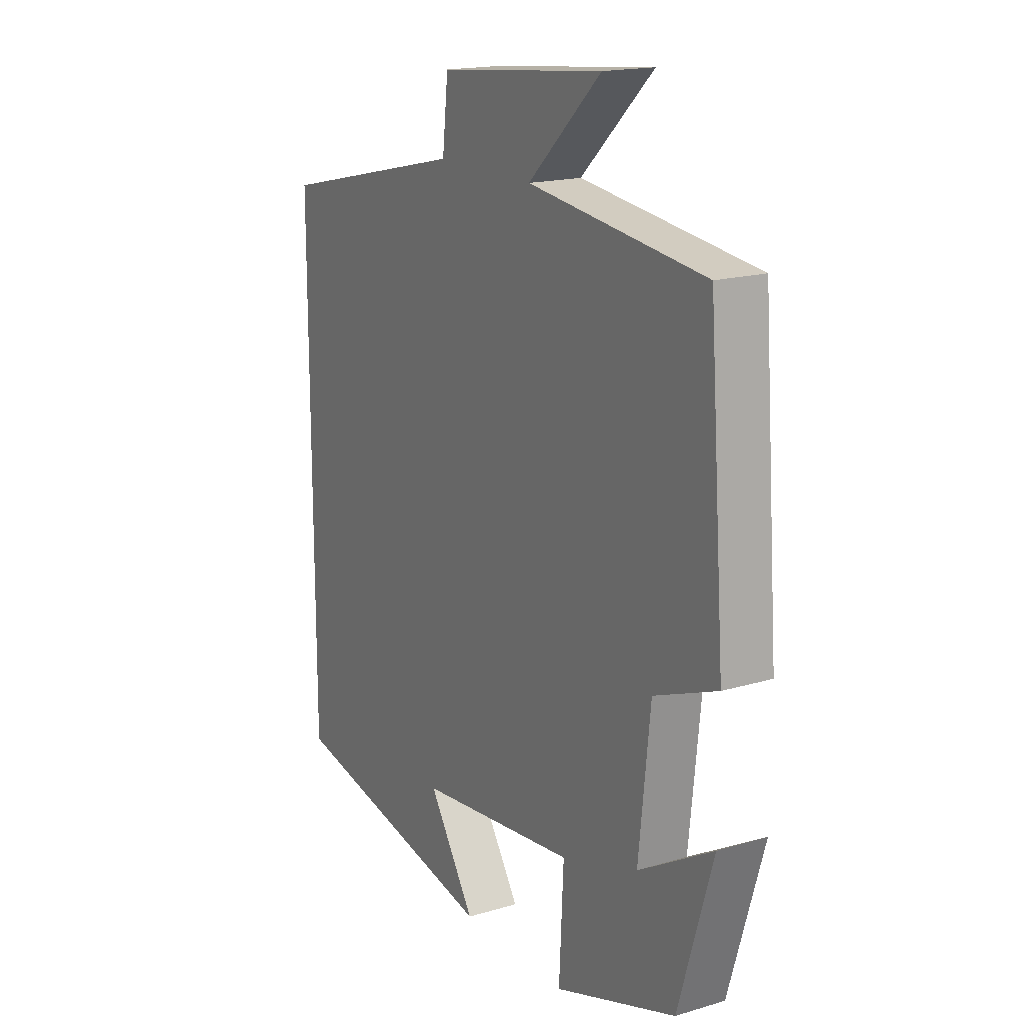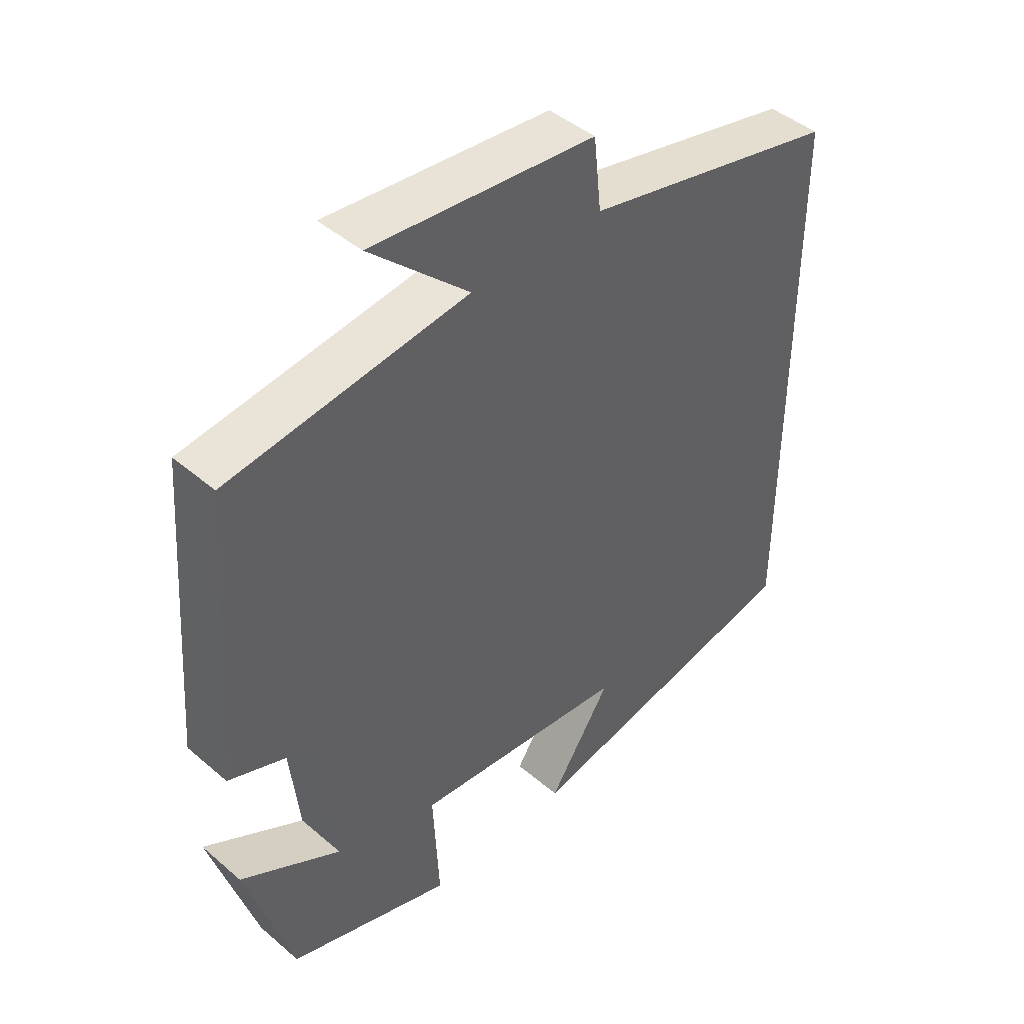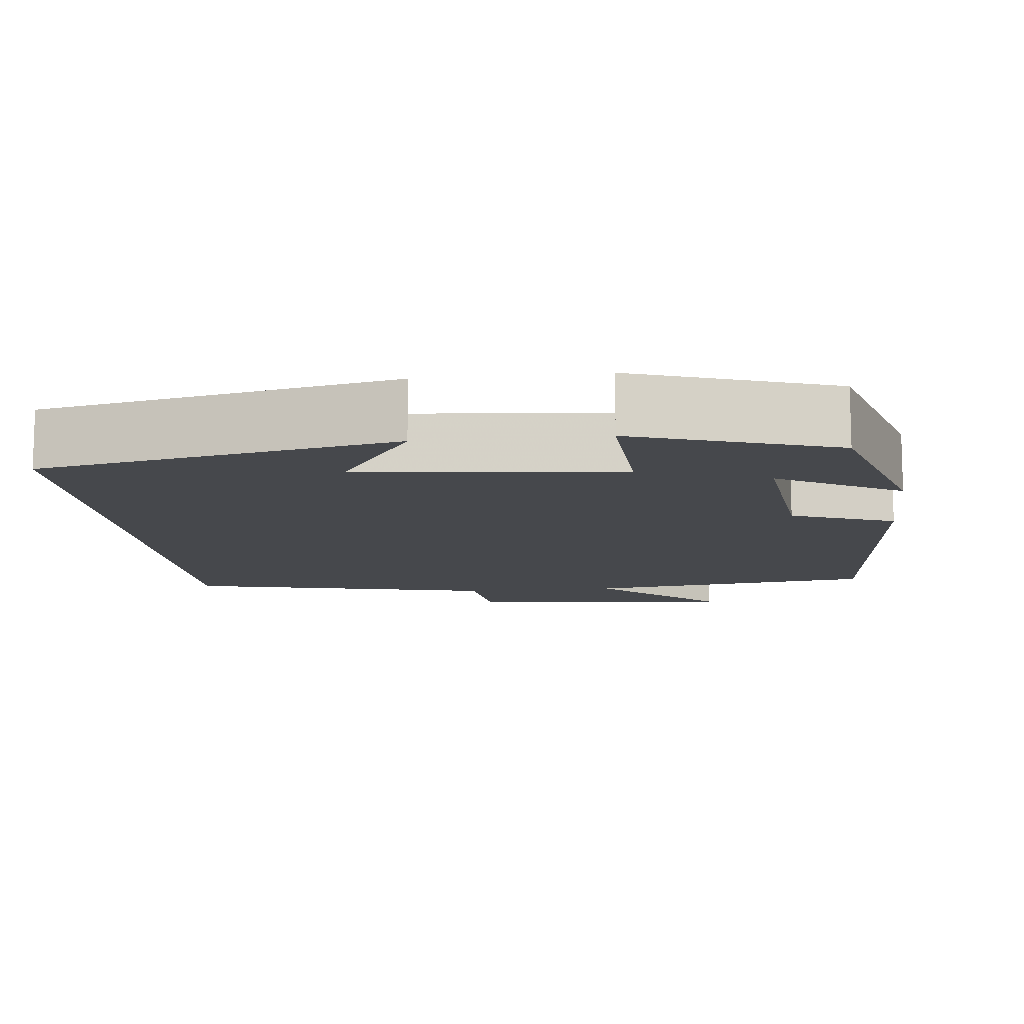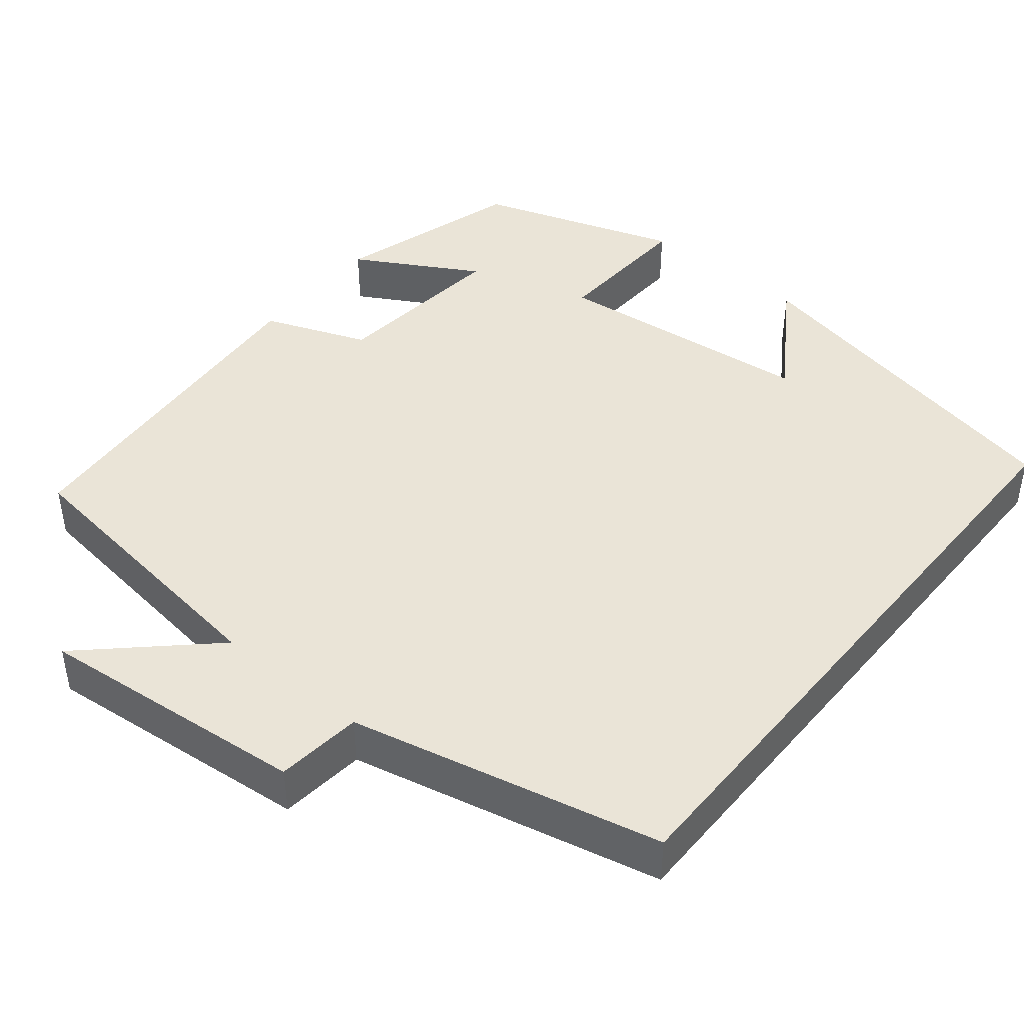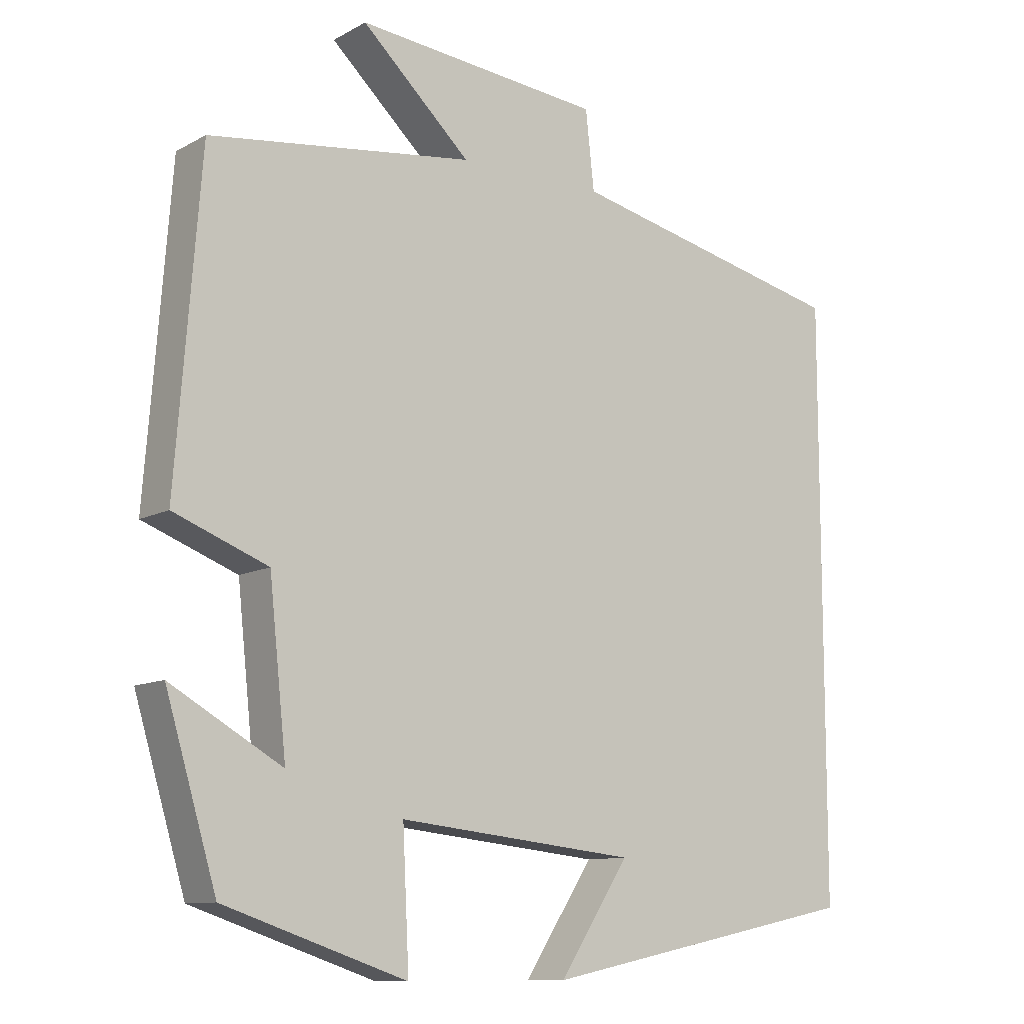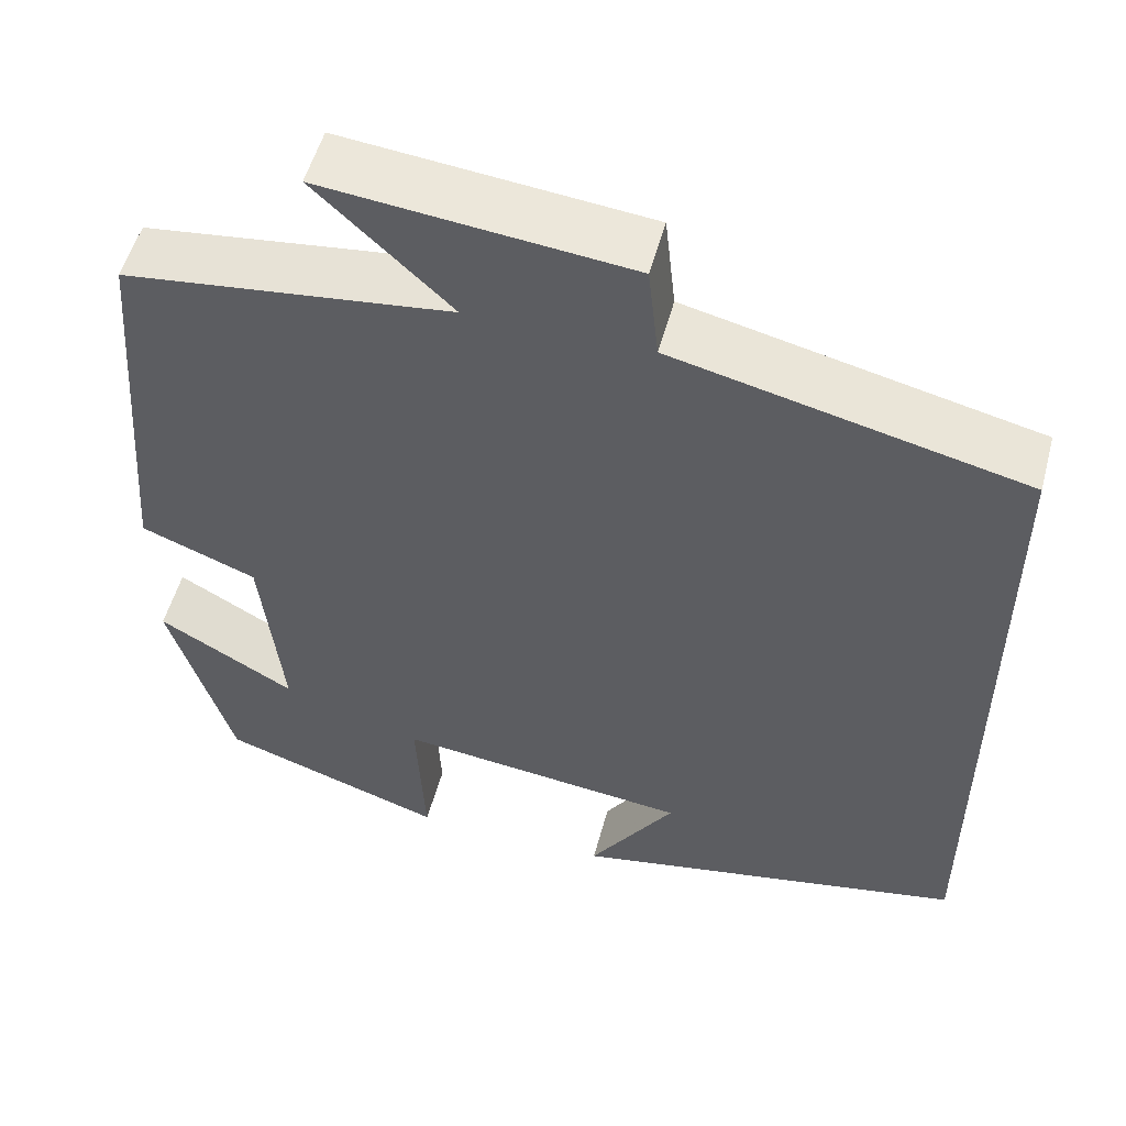
<metadata>
{"format":"obj","ext":"obj","renderer":"f3d","projection":"perspective","resolution":1024,"background":"white","views":[{"elev":17.5,"azim":-120.5,"up":"+Z"},{"elev":44.6,"azim":-45.2,"up":"+Z"},{"elev":-11.4,"azim":-173.7,"up":"+Y"},{"elev":43.9,"azim":39.3,"up":"+Y"},{"elev":-10.6,"azim":-37.1,"up":"+Z"},{"elev":53.2,"azim":15.0,"up":"+Z"}]}
</metadata>
<code>
v 0.5 0.07 -0.409
v 0.051 0.07 -0.5
v 0.148 0.07 -0.352
v -0.184 0.07 -0.316
v -0.175 0.07 -0.5
v -0.429 0.07 -0.414
v -0.5 0.07 -0.176
v -0.345 0.07 -0.265
v -0.369 0.07 -0.039
v -0.5 0.07 0.012
v -0.466 0.07 0.453
v -0.098 0.07 0.5
v -0.25 0.07 0.643
v 0.094 0.07 0.609
v 0.106 0.07 0.5
v 0.5 0.07 0.41
v 0.5 0 -0.409
v 0.051 0 -0.5
v 0.148 0 -0.352
v -0.184 0 -0.316
v -0.175 0 -0.5
v -0.429 0 -0.414
v -0.5 0 -0.176
v -0.345 0 -0.265
v -0.369 0 -0.039
v -0.5 0 0.012
v -0.466 0 0.453
v -0.098 0 0.5
v -0.25 0 0.643
v 0.094 0 0.609
v 0.106 0 0.5
v 0.5 0 0.41
f 15 16 1
f 12 13 14 15
f 9 10 11 12
f 8 9 12 15
f 5 6 7 8
f 4 5 8
f 3 4 8 15
f 1 2 3
f 1 3 15
f 17 32 31
f 31 30 29 28
f 28 27 26 25
f 31 28 25 24
f 24 23 22 21
f 24 21 20
f 31 24 20 19
f 19 18 17
f 31 19 17
f 1 17 18 2
f 2 18 19 3
f 3 19 20 4
f 4 20 21 5
f 5 21 22 6
f 6 22 23 7
f 7 23 24 8
f 8 24 25 9
f 9 25 26 10
f 10 26 27 11
f 11 27 28 12
f 12 28 29 13
f 13 29 30 14
f 14 30 31 15
f 15 31 32 16
f 16 32 17 1

</code>
